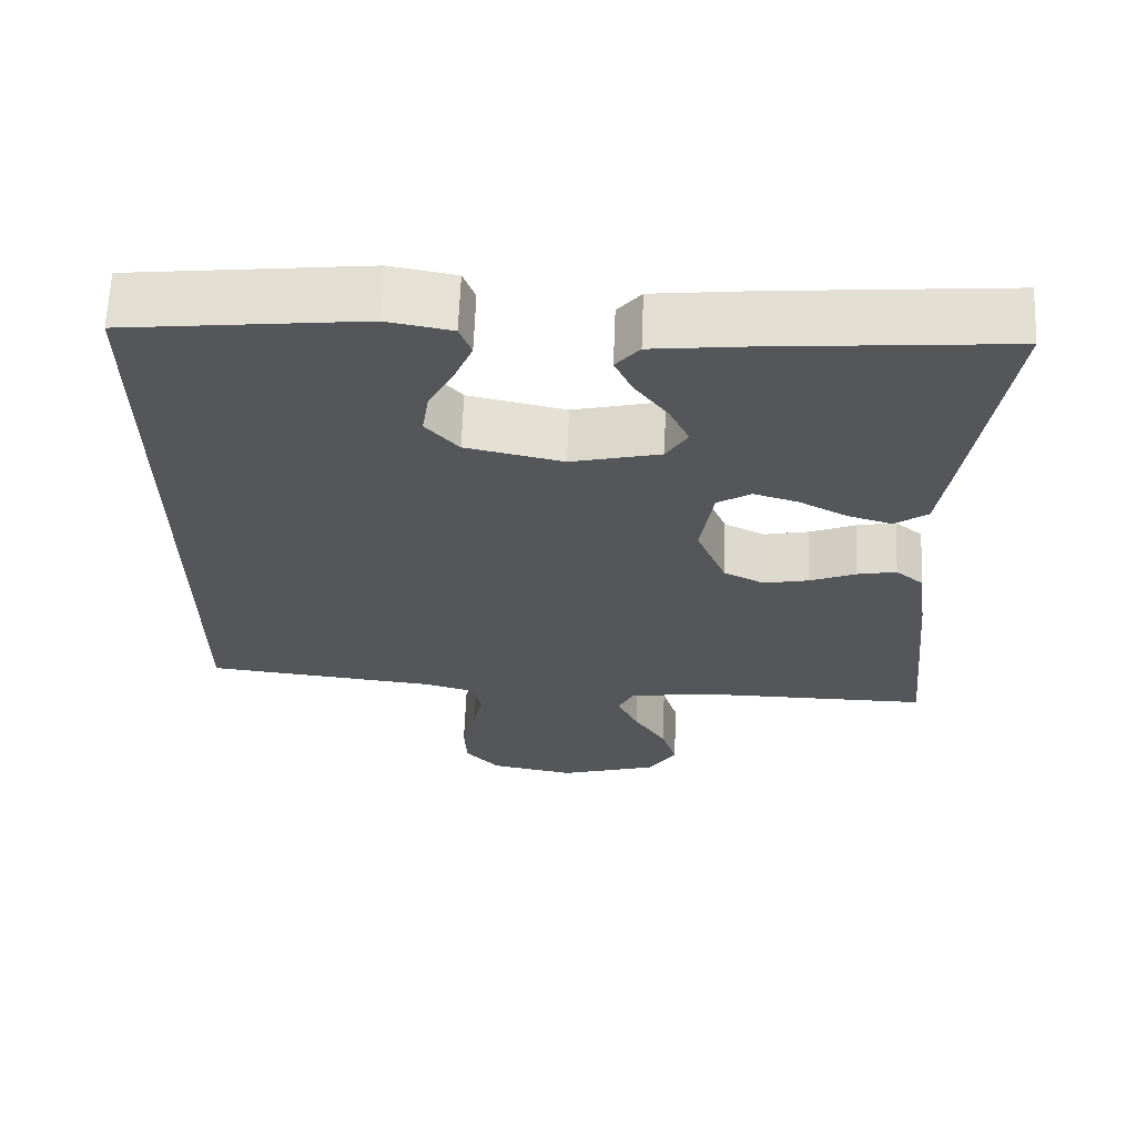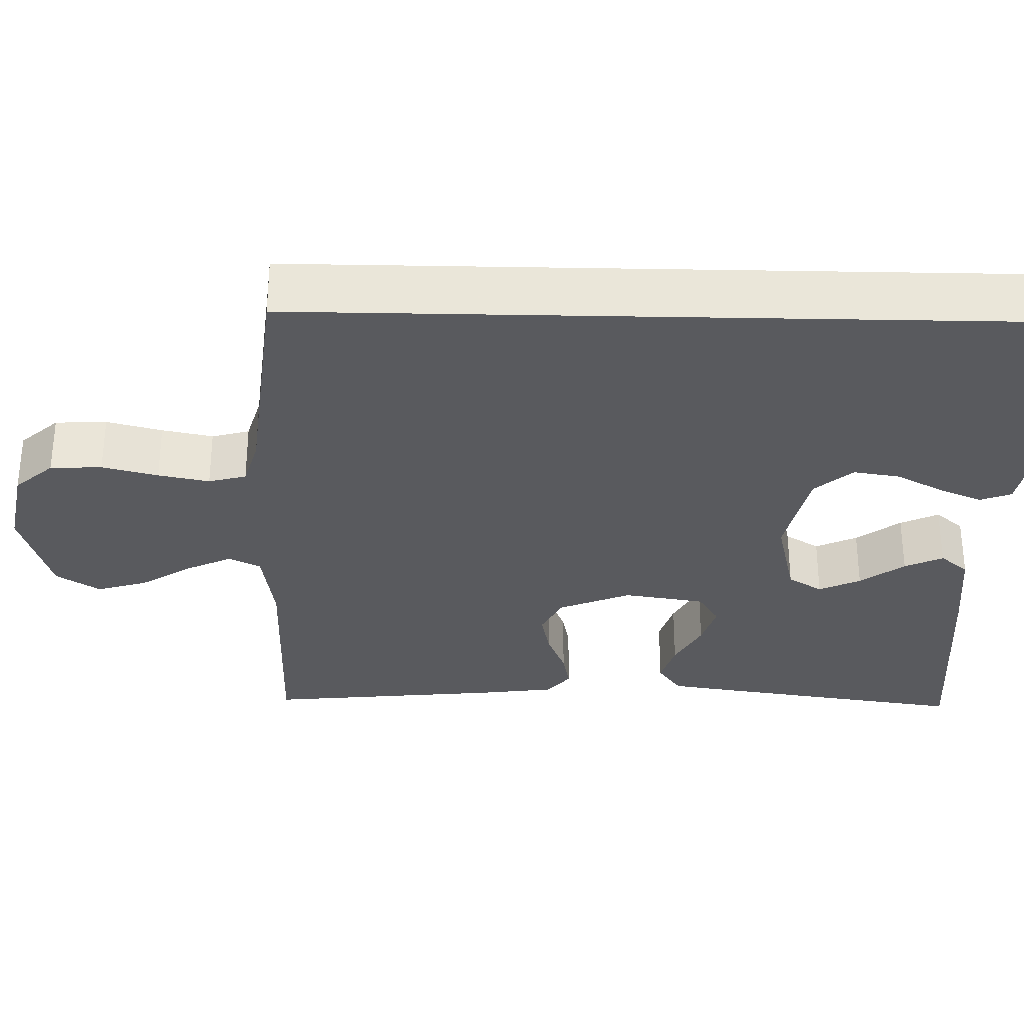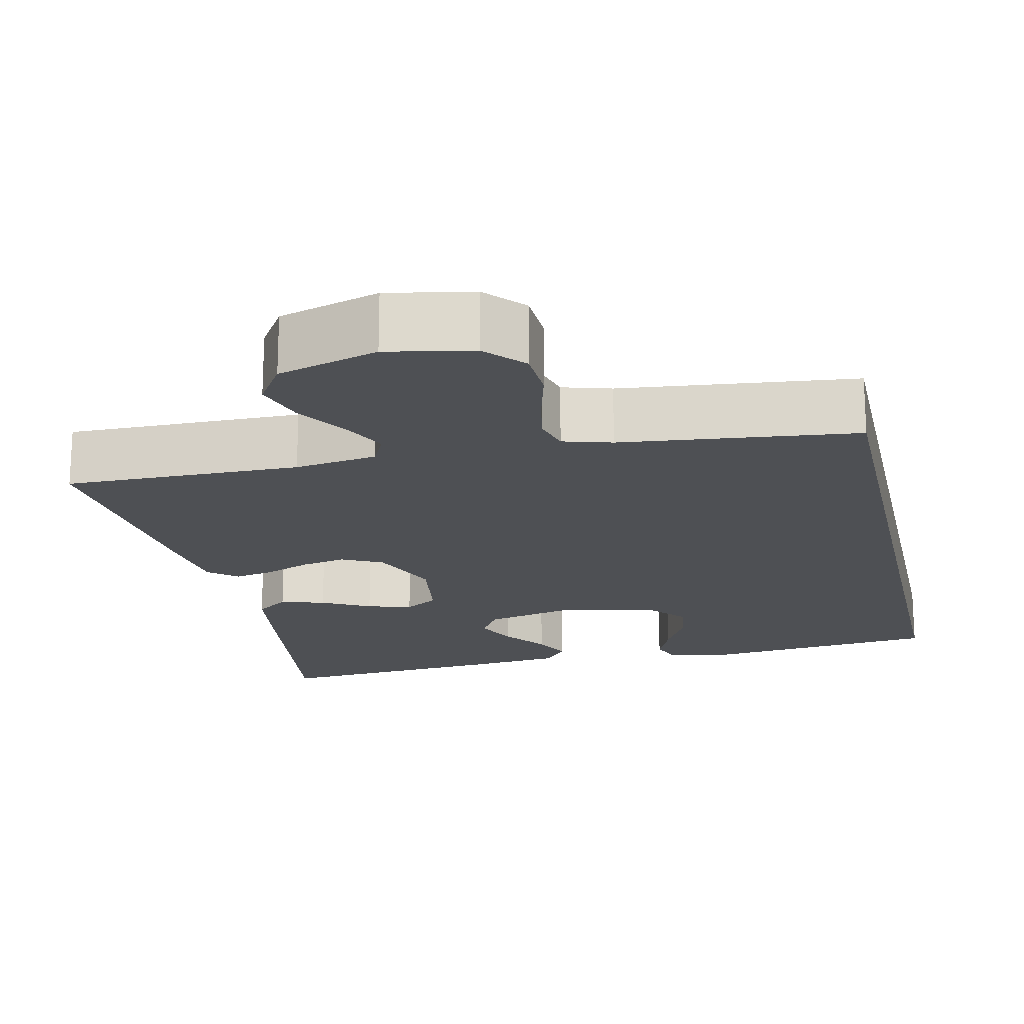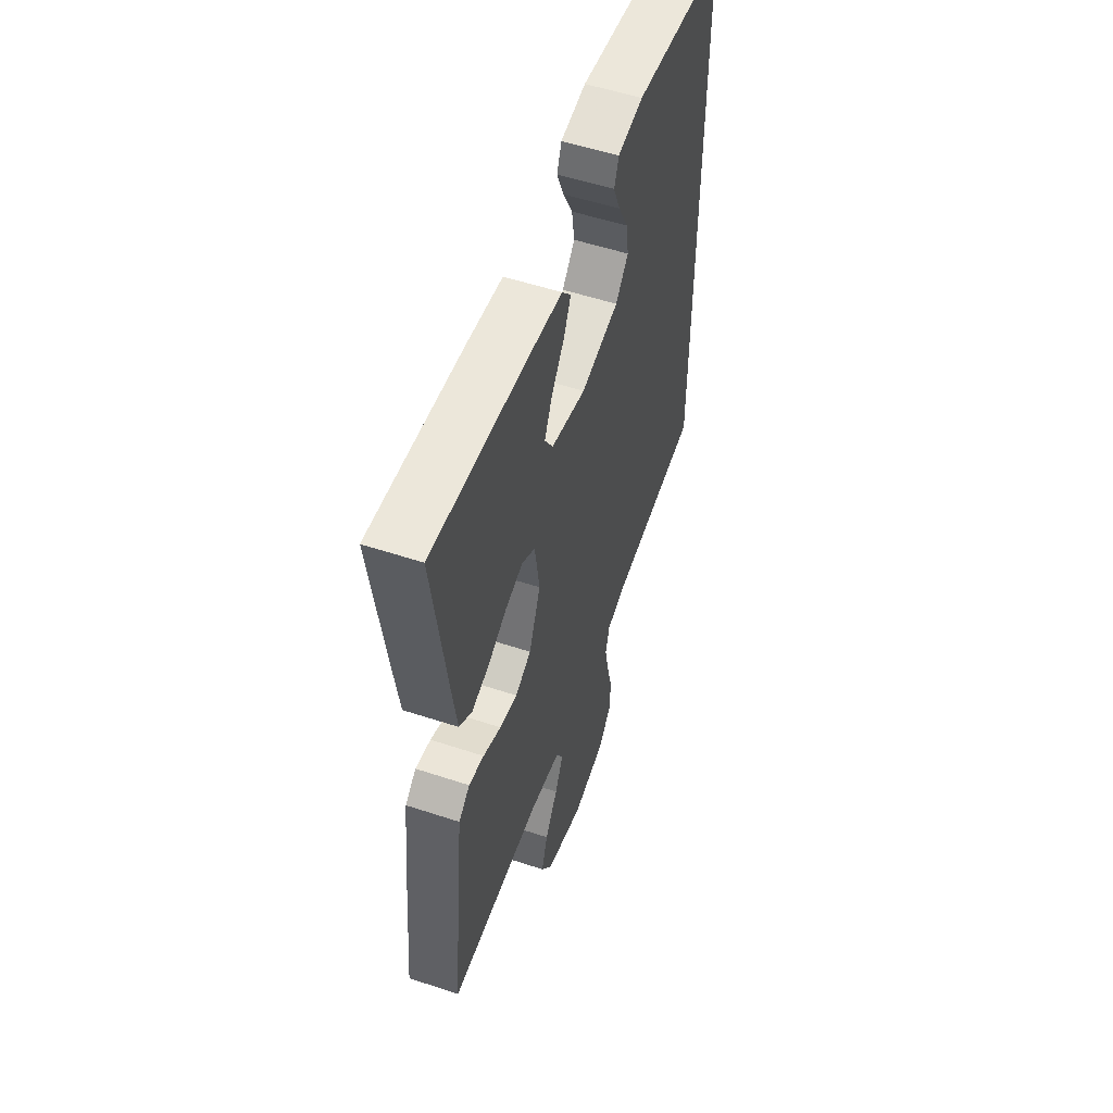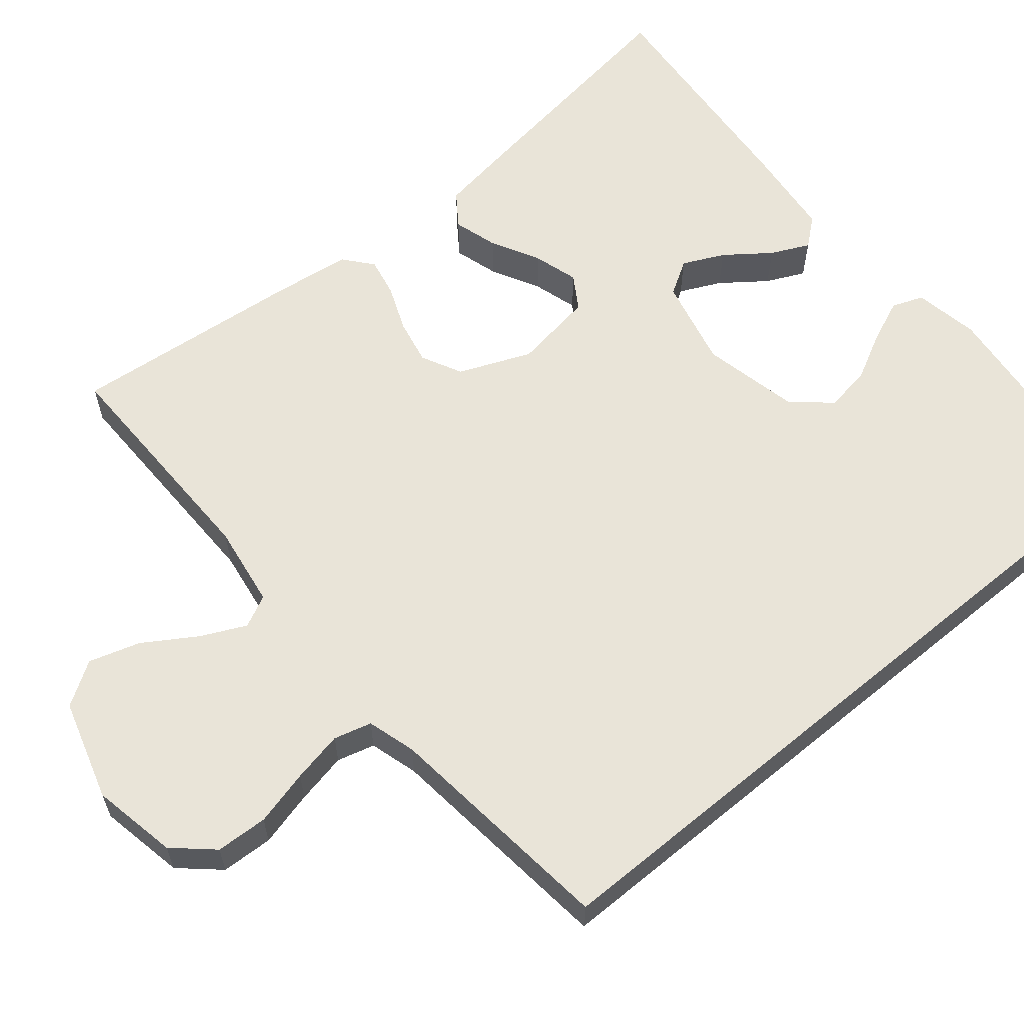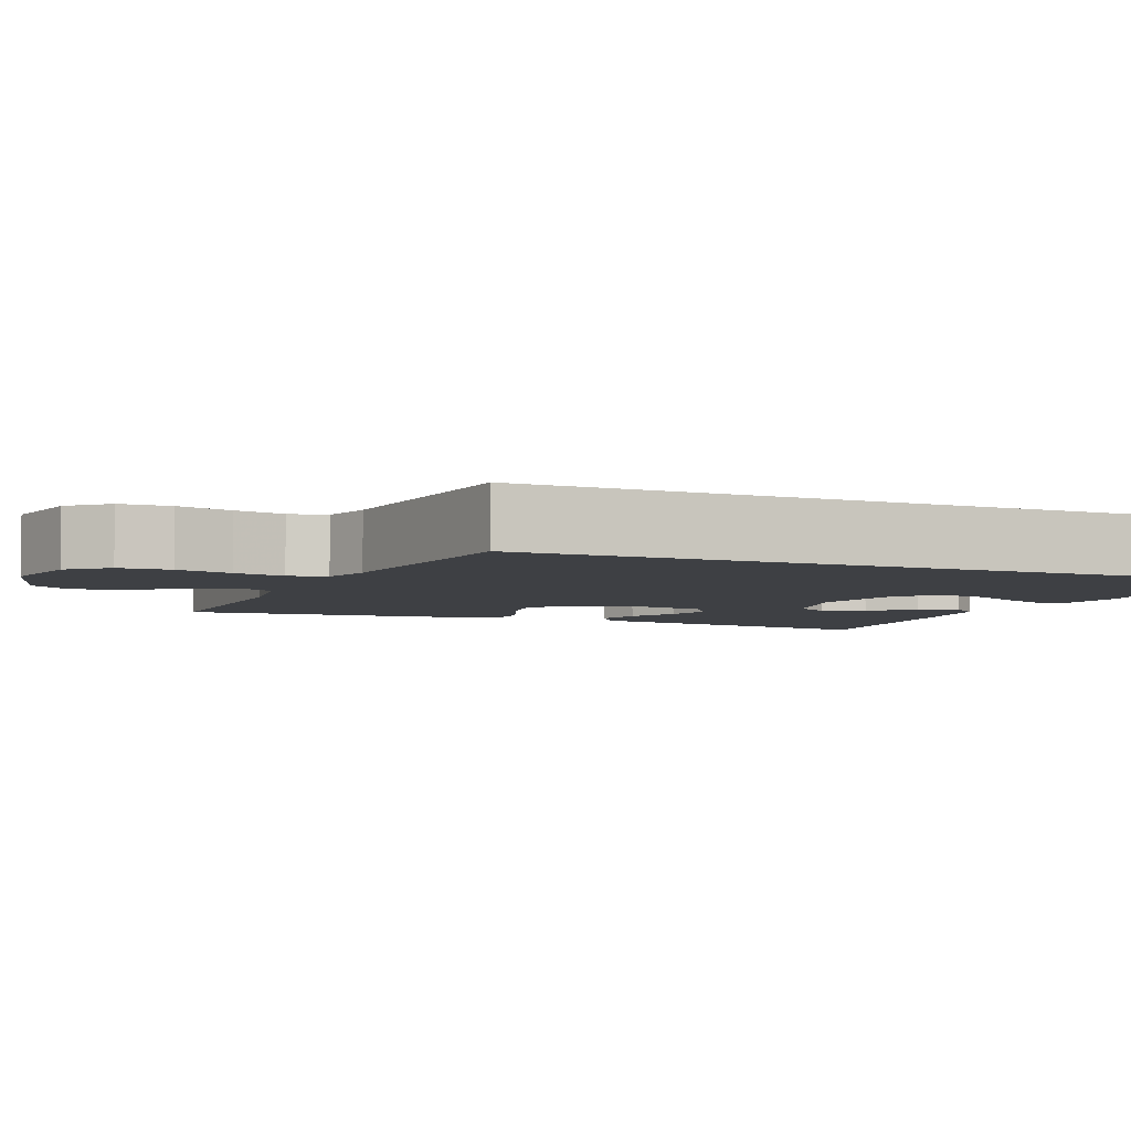
<metadata>
{"format":"obj","ext":"obj","renderer":"f3d","projection":"perspective","resolution":1024,"background":"white","views":[{"elev":64.5,"azim":2.2,"up":"+Z"},{"elev":-31.4,"azim":-91.3,"up":"+Y"},{"elev":-18.6,"azim":-167.4,"up":"+Y"},{"elev":54.5,"azim":109.3,"up":"+Z"},{"elev":60.7,"azim":-129.7,"up":"+Y"},{"elev":-4.9,"azim":-113.3,"up":"+Y"}]}
</metadata>
<code>
v -0.5 0.07 -0.465
v -0.5 0.07 0.469
v -0.2 0.07 0.502
v -0.117 0.07 0.487
v -0.102 0.07 0.447
v -0.125 0.07 0.392
v -0.157 0.07 0.331
v -0.166 0.07 0.272
v -0.124 0.07 0.224
v 0 0.07 0.197
v 0.114 0.07 0.224
v 0.141 0.07 0.268
v 0.116 0.07 0.321
v 0.074 0.07 0.377
v 0.051 0.07 0.426
v 0.081 0.07 0.462
v 0.2 0.07 0.475
v 0.5 0.07 0.5
v 0.457 0.07 0.2
v 0.441 0.07 0.094
v 0.399 0.07 0.064
v 0.342 0.07 0.081
v 0.28 0.07 0.114
v 0.223 0.07 0.131
v 0.18 0.07 0.104
v 0.164 0.07 0
v 0.202 0.07 -0.092
v 0.254 0.07 -0.118
v 0.312 0.07 -0.106
v 0.371 0.07 -0.082
v 0.421 0.07 -0.072
v 0.457 0.07 -0.102
v 0.47 0.07 -0.2
v 0.5 0.07 -0.5
v 0.2 0.07 -0.497
v 0.095 0.07 -0.513
v 0.075 0.07 -0.554
v 0.102 0.07 -0.611
v 0.144 0.07 -0.677
v 0.164 0.07 -0.742
v 0.128 0.07 -0.798
v 0 0.07 -0.836
v -0.109 0.07 -0.815
v -0.153 0.07 -0.766
v -0.156 0.07 -0.7
v -0.138 0.07 -0.629
v -0.125 0.07 -0.564
v -0.138 0.07 -0.516
v -0.2 0.07 -0.498
v -0.5 0 -0.465
v -0.5 0 0.469
v -0.2 0 0.502
v -0.117 0 0.487
v -0.102 0 0.447
v -0.125 0 0.392
v -0.157 0 0.331
v -0.166 0 0.272
v -0.124 0 0.224
v 0 0 0.197
v 0.114 0 0.224
v 0.141 0 0.268
v 0.116 0 0.321
v 0.074 0 0.377
v 0.051 0 0.426
v 0.081 0 0.462
v 0.2 0 0.475
v 0.5 0 0.5
v 0.457 0 0.2
v 0.441 0 0.094
v 0.399 0 0.064
v 0.342 0 0.081
v 0.28 0 0.114
v 0.223 0 0.131
v 0.18 0 0.104
v 0.164 0 0
v 0.202 0 -0.092
v 0.254 0 -0.118
v 0.312 0 -0.106
v 0.371 0 -0.082
v 0.421 0 -0.072
v 0.457 0 -0.102
v 0.47 0 -0.2
v 0.5 0 -0.5
v 0.2 0 -0.497
v 0.095 0 -0.513
v 0.075 0 -0.554
v 0.102 0 -0.611
v 0.144 0 -0.677
v 0.164 0 -0.742
v 0.128 0 -0.798
v 0 0 -0.836
v -0.109 0 -0.815
v -0.153 0 -0.766
v -0.156 0 -0.7
v -0.138 0 -0.629
v -0.125 0 -0.564
v -0.138 0 -0.516
v -0.2 0 -0.498
f 44 45 46
f 43 44 46
f 42 43 46
f 41 42 46
f 40 41 46
f 39 40 46
f 38 39 46
f 37 38 46 47
f 36 37 47 48
f 33 34 35
f 32 33 35
f 31 32 35
f 30 31 35
f 29 30 35
f 36 48 49
f 35 36 49
f 29 35 49
f 28 29 49
f 21 22 23
f 20 21 23
f 19 20 23
f 18 19 23
f 17 18 23
f 16 17 23
f 15 16 23
f 14 15 23
f 13 14 23
f 12 13 23 24
f 11 12 24 25
f 5 6 7
f 4 5 7
f 3 4 7
f 2 3 7
f 2 7 8
f 1 2 8 9
f 27 28 49 1
f 1 9 10
f 27 1 10
f 26 27 10
f 10 11 25 26
f 95 94 93
f 95 93 92
f 95 92 91
f 95 91 90
f 95 90 89
f 95 89 88
f 95 88 87
f 96 95 87 86
f 97 96 86 85
f 84 83 82
f 84 82 81
f 84 81 80
f 84 80 79
f 84 79 78
f 98 97 85
f 98 85 84
f 98 84 78
f 98 78 77
f 72 71 70
f 72 70 69
f 72 69 68
f 72 68 67
f 72 67 66
f 72 66 65
f 72 65 64
f 72 64 63
f 72 63 62
f 73 72 62 61
f 74 73 61 60
f 56 55 54
f 56 54 53
f 56 53 52
f 56 52 51
f 57 56 51
f 58 57 51 50
f 50 98 77 76
f 59 58 50
f 59 50 76
f 59 76 75
f 75 74 60 59
f 1 50 51 2
f 2 51 52 3
f 3 52 53 4
f 4 53 54 5
f 5 54 55 6
f 6 55 56 7
f 7 56 57 8
f 8 57 58 9
f 9 58 59 10
f 10 59 60 11
f 11 60 61 12
f 12 61 62 13
f 13 62 63 14
f 14 63 64 15
f 15 64 65 16
f 16 65 66 17
f 17 66 67 18
f 18 67 68 19
f 19 68 69 20
f 20 69 70 21
f 21 70 71 22
f 22 71 72 23
f 23 72 73 24
f 24 73 74 25
f 25 74 75 26
f 26 75 76 27
f 27 76 77 28
f 28 77 78 29
f 29 78 79 30
f 30 79 80 31
f 31 80 81 32
f 32 81 82 33
f 33 82 83 34
f 34 83 84 35
f 35 84 85 36
f 36 85 86 37
f 37 86 87 38
f 38 87 88 39
f 39 88 89 40
f 40 89 90 41
f 41 90 91 42
f 42 91 92 43
f 43 92 93 44
f 44 93 94 45
f 45 94 95 46
f 46 95 96 47
f 47 96 97 48
f 48 97 98 49
f 49 98 50 1

</code>
